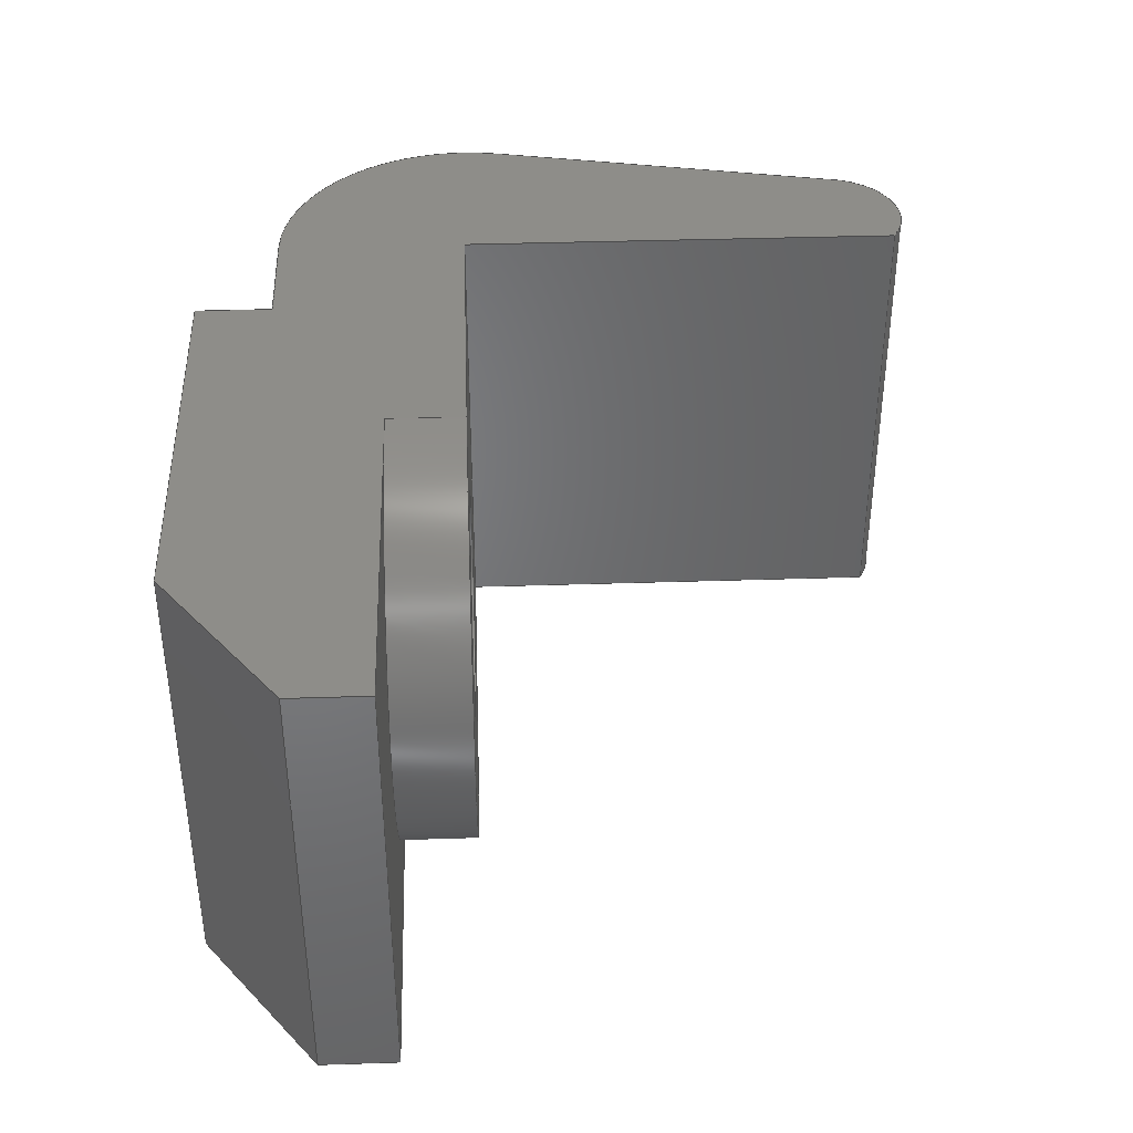
<metadata>
{"format":"step","ext":"step","renderer":"f3d","projection":"perspective","resolution":1024,"background":"white","views":[{"elev":39.2,"azim":87.7,"up":"+Y"}]}
</metadata>
<code>
ISO-10303-21;
DATA;
#1=MECHANICAL_DESIGN_GEOMETRIC_PRESENTATION_REPRESENTATION('',(#4),#489);
#2=SHAPE_REPRESENTATION_RELATIONSHIP('SRR','None',#496,#3);
#3=ADVANCED_BREP_SHAPE_REPRESENTATION('',(#5),#488);
#4=STYLED_ITEM('',(#505),#5);
#5=MANIFOLD_SOLID_BREP('Body1',#285);
#6=FACE_BOUND('',#42,.T.);
#7=PLANE('',#302);
#8=PLANE('',#306);
#9=PLANE('',#310);
#10=PLANE('',#311);
#11=PLANE('',#312);
#12=PLANE('',#313);
#13=PLANE('',#314);
#14=PLANE('',#315);
#15=PLANE('',#316);
#16=PLANE('',#317);
#17=PLANE('',#321);
#18=PLANE('',#322);
#19=FACE_OUTER_BOUND('',#35,.T.);
#20=FACE_OUTER_BOUND('',#36,.T.);
#21=FACE_OUTER_BOUND('',#37,.T.);
#22=FACE_OUTER_BOUND('',#38,.T.);
#23=FACE_OUTER_BOUND('',#39,.T.);
#24=FACE_OUTER_BOUND('',#40,.T.);
#25=FACE_OUTER_BOUND('',#41,.T.);
#26=FACE_OUTER_BOUND('',#43,.T.);
#27=FACE_OUTER_BOUND('',#44,.T.);
#28=FACE_OUTER_BOUND('',#45,.T.);
#29=FACE_OUTER_BOUND('',#46,.T.);
#30=FACE_OUTER_BOUND('',#47,.T.);
#31=FACE_OUTER_BOUND('',#48,.T.);
#32=FACE_OUTER_BOUND('',#49,.T.);
#33=FACE_OUTER_BOUND('',#50,.T.);
#34=FACE_OUTER_BOUND('',#51,.T.);
#35=EDGE_LOOP('',(#187,#188,#189,#190));
#36=EDGE_LOOP('',(#191));
#37=EDGE_LOOP('',(#192,#193,#194,#195));
#38=EDGE_LOOP('',(#196,#197,#198,#199));
#39=EDGE_LOOP('',(#200,#201,#202,#203));
#40=EDGE_LOOP('',(#204,#205,#206,#207));
#41=EDGE_LOOP('',(#208,#209,#210,#211));
#42=EDGE_LOOP('',(#212));
#43=EDGE_LOOP('',(#213,#214,#215,#216));
#44=EDGE_LOOP('',(#217,#218,#219,#220));
#45=EDGE_LOOP('',(#221,#222,#223,#224));
#46=EDGE_LOOP('',(#225,#226,#227,#228));
#47=EDGE_LOOP('',(#229,#230,#231,#232));
#48=EDGE_LOOP('',(#233,#234,#235,#236));
#49=EDGE_LOOP('',(#237,#238,#239,#240));
#50=EDGE_LOOP('',(#241,#242,#243,#244,#245,#246,#247,#248,#249,#250,#251,
#252));
#51=EDGE_LOOP('',(#253,#254,#255,#256,#257,#258,#259,#260,#261,#262,#263,
#264));
#52=LINE('',#409,#83);
#53=LINE('',#417,#84);
#54=LINE('',#420,#85);
#55=LINE('',#424,#86);
#56=LINE('',#426,#87);
#57=LINE('',#428,#88);
#58=LINE('',#429,#89);
#59=LINE('',#435,#90);
#60=LINE('',#438,#91);
#61=LINE('',#440,#92);
#62=LINE('',#441,#93);
#63=LINE('',#443,#94);
#64=LINE('',#444,#95);
#65=LINE('',#447,#96);
#66=LINE('',#449,#97);
#67=LINE('',#450,#98);
#68=LINE('',#453,#99);
#69=LINE('',#455,#100);
#70=LINE('',#456,#101);
#71=LINE('',#459,#102);
#72=LINE('',#461,#103);
#73=LINE('',#462,#104);
#74=LINE('',#465,#105);
#75=LINE('',#467,#106);
#76=LINE('',#468,#107);
#77=LINE('',#471,#108);
#78=LINE('',#473,#109);
#79=LINE('',#474,#110);
#80=LINE('',#477,#111);
#81=LINE('',#479,#112);
#82=LINE('',#480,#113);
#83=VECTOR('',#329,1.905);
#84=VECTOR('',#338,1);
#85=VECTOR('',#341,1);
#86=VECTOR('',#344,1);
#87=VECTOR('',#345,1);
#88=VECTOR('',#346,1);
#89=VECTOR('',#347,1);
#90=VECTOR('',#354,1);
#91=VECTOR('',#357,1);
#92=VECTOR('',#358,1);
#93=VECTOR('',#359,1);
#94=VECTOR('',#362,1);
#95=VECTOR('',#363,1);
#96=VECTOR('',#366,1);
#97=VECTOR('',#367,1);
#98=VECTOR('',#368,1);
#99=VECTOR('',#371,1);
#100=VECTOR('',#372,1);
#101=VECTOR('',#373,1);
#102=VECTOR('',#376,1);
#103=VECTOR('',#377,1);
#104=VECTOR('',#378,1);
#105=VECTOR('',#381,1);
#106=VECTOR('',#382,1);
#107=VECTOR('',#383,1);
#108=VECTOR('',#386,1);
#109=VECTOR('',#387,1);
#110=VECTOR('',#388,1);
#111=VECTOR('',#391,1);
#112=VECTOR('',#392,1);
#113=VECTOR('',#393,1);
#114=CIRCLE('',#300,1.905);
#115=CIRCLE('',#301,1.905);
#116=CIRCLE('',#304,3.81);
#117=CIRCLE('',#305,3.81);
#118=CIRCLE('',#308,1.27);
#119=CIRCLE('',#309,1.27);
#120=CIRCLE('',#319,3.175);
#121=CIRCLE('',#320,3.175);
#122=VERTEX_POINT('',#406);
#123=VERTEX_POINT('',#408);
#124=VERTEX_POINT('',#413);
#125=VERTEX_POINT('',#414);
#126=VERTEX_POINT('',#416);
#127=VERTEX_POINT('',#418);
#128=VERTEX_POINT('',#422);
#129=VERTEX_POINT('',#423);
#130=VERTEX_POINT('',#425);
#131=VERTEX_POINT('',#427);
#132=VERTEX_POINT('',#431);
#133=VERTEX_POINT('',#433);
#134=VERTEX_POINT('',#437);
#135=VERTEX_POINT('',#439);
#136=VERTEX_POINT('',#446);
#137=VERTEX_POINT('',#448);
#138=VERTEX_POINT('',#452);
#139=VERTEX_POINT('',#454);
#140=VERTEX_POINT('',#458);
#141=VERTEX_POINT('',#460);
#142=VERTEX_POINT('',#464);
#143=VERTEX_POINT('',#466);
#144=VERTEX_POINT('',#470);
#145=VERTEX_POINT('',#472);
#146=VERTEX_POINT('',#476);
#147=VERTEX_POINT('',#478);
#148=EDGE_CURVE('',#122,#122,#114,.T.);
#149=EDGE_CURVE('',#122,#123,#52,.T.);
#150=EDGE_CURVE('',#123,#123,#115,.T.);
#151=EDGE_CURVE('',#124,#125,#116,.T.);
#152=EDGE_CURVE('',#126,#124,#53,.T.);
#153=EDGE_CURVE('',#127,#126,#117,.T.);
#154=EDGE_CURVE('',#125,#127,#54,.T.);
#155=EDGE_CURVE('',#128,#129,#55,.T.);
#156=EDGE_CURVE('',#128,#130,#56,.T.);
#157=EDGE_CURVE('',#131,#130,#57,.T.);
#158=EDGE_CURVE('',#129,#131,#58,.T.);
#159=EDGE_CURVE('',#132,#129,#118,.T.);
#160=EDGE_CURVE('',#133,#131,#119,.T.);
#161=EDGE_CURVE('',#132,#133,#59,.T.);
#162=EDGE_CURVE('',#132,#134,#60,.T.);
#163=EDGE_CURVE('',#135,#133,#61,.T.);
#164=EDGE_CURVE('',#134,#135,#62,.T.);
#165=EDGE_CURVE('',#134,#125,#63,.T.);
#166=EDGE_CURVE('',#124,#135,#64,.T.);
#167=EDGE_CURVE('',#136,#126,#65,.T.);
#168=EDGE_CURVE('',#137,#136,#66,.T.);
#169=EDGE_CURVE('',#127,#137,#67,.T.);
#170=EDGE_CURVE('',#137,#138,#68,.T.);
#171=EDGE_CURVE('',#139,#136,#69,.T.);
#172=EDGE_CURVE('',#138,#139,#70,.T.);
#173=EDGE_CURVE('',#140,#138,#71,.T.);
#174=EDGE_CURVE('',#141,#139,#72,.T.);
#175=EDGE_CURVE('',#140,#141,#73,.T.);
#176=EDGE_CURVE('',#142,#140,#74,.T.);
#177=EDGE_CURVE('',#143,#141,#75,.T.);
#178=EDGE_CURVE('',#142,#143,#76,.T.);
#179=EDGE_CURVE('',#144,#142,#77,.T.);
#180=EDGE_CURVE('',#145,#143,#78,.T.);
#181=EDGE_CURVE('',#144,#145,#79,.T.);
#182=EDGE_CURVE('',#146,#144,#80,.T.);
#183=EDGE_CURVE('',#147,#145,#81,.T.);
#184=EDGE_CURVE('',#146,#147,#82,.T.);
#185=EDGE_CURVE('',#128,#146,#120,.T.);
#186=EDGE_CURVE('',#130,#147,#121,.T.);
#187=ORIENTED_EDGE('',*,*,#148,.F.);
#188=ORIENTED_EDGE('',*,*,#149,.T.);
#189=ORIENTED_EDGE('',*,*,#150,.T.);
#190=ORIENTED_EDGE('',*,*,#149,.F.);
#191=ORIENTED_EDGE('',*,*,#150,.F.);
#192=ORIENTED_EDGE('',*,*,#151,.F.);
#193=ORIENTED_EDGE('',*,*,#152,.F.);
#194=ORIENTED_EDGE('',*,*,#153,.F.);
#195=ORIENTED_EDGE('',*,*,#154,.F.);
#196=ORIENTED_EDGE('',*,*,#155,.F.);
#197=ORIENTED_EDGE('',*,*,#156,.T.);
#198=ORIENTED_EDGE('',*,*,#157,.F.);
#199=ORIENTED_EDGE('',*,*,#158,.F.);
#200=ORIENTED_EDGE('',*,*,#159,.T.);
#201=ORIENTED_EDGE('',*,*,#158,.T.);
#202=ORIENTED_EDGE('',*,*,#160,.F.);
#203=ORIENTED_EDGE('',*,*,#161,.F.);
#204=ORIENTED_EDGE('',*,*,#162,.F.);
#205=ORIENTED_EDGE('',*,*,#161,.T.);
#206=ORIENTED_EDGE('',*,*,#163,.F.);
#207=ORIENTED_EDGE('',*,*,#164,.F.);
#208=ORIENTED_EDGE('',*,*,#165,.F.);
#209=ORIENTED_EDGE('',*,*,#164,.T.);
#210=ORIENTED_EDGE('',*,*,#166,.F.);
#211=ORIENTED_EDGE('',*,*,#151,.T.);
#212=ORIENTED_EDGE('',*,*,#148,.T.);
#213=ORIENTED_EDGE('',*,*,#153,.T.);
#214=ORIENTED_EDGE('',*,*,#167,.F.);
#215=ORIENTED_EDGE('',*,*,#168,.F.);
#216=ORIENTED_EDGE('',*,*,#169,.F.);
#217=ORIENTED_EDGE('',*,*,#170,.F.);
#218=ORIENTED_EDGE('',*,*,#168,.T.);
#219=ORIENTED_EDGE('',*,*,#171,.F.);
#220=ORIENTED_EDGE('',*,*,#172,.F.);
#221=ORIENTED_EDGE('',*,*,#173,.T.);
#222=ORIENTED_EDGE('',*,*,#172,.T.);
#223=ORIENTED_EDGE('',*,*,#174,.F.);
#224=ORIENTED_EDGE('',*,*,#175,.F.);
#225=ORIENTED_EDGE('',*,*,#176,.T.);
#226=ORIENTED_EDGE('',*,*,#175,.T.);
#227=ORIENTED_EDGE('',*,*,#177,.F.);
#228=ORIENTED_EDGE('',*,*,#178,.F.);
#229=ORIENTED_EDGE('',*,*,#179,.T.);
#230=ORIENTED_EDGE('',*,*,#178,.T.);
#231=ORIENTED_EDGE('',*,*,#180,.F.);
#232=ORIENTED_EDGE('',*,*,#181,.F.);
#233=ORIENTED_EDGE('',*,*,#182,.T.);
#234=ORIENTED_EDGE('',*,*,#181,.T.);
#235=ORIENTED_EDGE('',*,*,#183,.F.);
#236=ORIENTED_EDGE('',*,*,#184,.F.);
#237=ORIENTED_EDGE('',*,*,#185,.T.);
#238=ORIENTED_EDGE('',*,*,#184,.T.);
#239=ORIENTED_EDGE('',*,*,#186,.F.);
#240=ORIENTED_EDGE('',*,*,#156,.F.);
#241=ORIENTED_EDGE('',*,*,#186,.T.);
#242=ORIENTED_EDGE('',*,*,#183,.T.);
#243=ORIENTED_EDGE('',*,*,#180,.T.);
#244=ORIENTED_EDGE('',*,*,#177,.T.);
#245=ORIENTED_EDGE('',*,*,#174,.T.);
#246=ORIENTED_EDGE('',*,*,#171,.T.);
#247=ORIENTED_EDGE('',*,*,#167,.T.);
#248=ORIENTED_EDGE('',*,*,#152,.T.);
#249=ORIENTED_EDGE('',*,*,#166,.T.);
#250=ORIENTED_EDGE('',*,*,#163,.T.);
#251=ORIENTED_EDGE('',*,*,#160,.T.);
#252=ORIENTED_EDGE('',*,*,#157,.T.);
#253=ORIENTED_EDGE('',*,*,#185,.F.);
#254=ORIENTED_EDGE('',*,*,#155,.T.);
#255=ORIENTED_EDGE('',*,*,#159,.F.);
#256=ORIENTED_EDGE('',*,*,#162,.T.);
#257=ORIENTED_EDGE('',*,*,#165,.T.);
#258=ORIENTED_EDGE('',*,*,#154,.T.);
#259=ORIENTED_EDGE('',*,*,#169,.T.);
#260=ORIENTED_EDGE('',*,*,#170,.T.);
#261=ORIENTED_EDGE('',*,*,#173,.F.);
#262=ORIENTED_EDGE('',*,*,#176,.F.);
#263=ORIENTED_EDGE('',*,*,#179,.F.);
#264=ORIENTED_EDGE('',*,*,#182,.F.);
#265=CYLINDRICAL_SURFACE('',#299,1.905);
#266=CYLINDRICAL_SURFACE('',#303,3.81);
#267=CYLINDRICAL_SURFACE('',#307,1.27);
#268=CYLINDRICAL_SURFACE('',#318,3.175);
#269=ADVANCED_FACE('',(#19),#265,.F.);
#270=ADVANCED_FACE('',(#20),#7,.T.);
#271=ADVANCED_FACE('',(#21),#266,.T.);
#272=ADVANCED_FACE('',(#22),#8,.T.);
#273=ADVANCED_FACE('',(#23),#267,.T.);
#274=ADVANCED_FACE('',(#24),#9,.T.);
#275=ADVANCED_FACE('',(#25,#6),#10,.T.);
#276=ADVANCED_FACE('',(#26),#11,.T.);
#277=ADVANCED_FACE('',(#27),#12,.T.);
#278=ADVANCED_FACE('',(#28),#13,.T.);
#279=ADVANCED_FACE('',(#29),#14,.T.);
#280=ADVANCED_FACE('',(#30),#15,.T.);
#281=ADVANCED_FACE('',(#31),#16,.T.);
#282=ADVANCED_FACE('',(#32),#268,.T.);
#283=ADVANCED_FACE('',(#33),#17,.T.);
#284=ADVANCED_FACE('',(#34),#18,.F.);
#285=CLOSED_SHELL('',(#269,#270,#271,#272,#273,#274,#275,#276,#277,#278,
#279,#280,#281,#282,#283,#284));
#286=DERIVED_UNIT_ELEMENT(#288,1);
#287=DERIVED_UNIT_ELEMENT(#491,3);
#288=(
MASS_UNIT()
NAMED_UNIT(*)
SI_UNIT(.KILO.,.GRAM.)
);
#289=DERIVED_UNIT((#286,#287));
#290=MEASURE_REPRESENTATION_ITEM('density measure',
POSITIVE_RATIO_MEASURE(7850),#289);
#291=PROPERTY_DEFINITION_REPRESENTATION(#296,#293);
#292=PROPERTY_DEFINITION_REPRESENTATION(#297,#294);
#293=REPRESENTATION('material name',(#295),#488);
#294=REPRESENTATION('density',(#290),#488);
#295=DESCRIPTIVE_REPRESENTATION_ITEM('Steel','Steel');
#296=PROPERTY_DEFINITION('material property','material name',#498);
#297=PROPERTY_DEFINITION('material property','density of part',#498);
#298=AXIS2_PLACEMENT_3D('placement',#404,#323,#324);
#299=AXIS2_PLACEMENT_3D('',#405,#325,#326);
#300=AXIS2_PLACEMENT_3D('',#407,#327,#328);
#301=AXIS2_PLACEMENT_3D('',#410,#330,#331);
#302=AXIS2_PLACEMENT_3D('',#411,#332,#333);
#303=AXIS2_PLACEMENT_3D('',#412,#334,#335);
#304=AXIS2_PLACEMENT_3D('',#415,#336,#337);
#305=AXIS2_PLACEMENT_3D('',#419,#339,#340);
#306=AXIS2_PLACEMENT_3D('',#421,#342,#343);
#307=AXIS2_PLACEMENT_3D('',#430,#348,#349);
#308=AXIS2_PLACEMENT_3D('',#432,#350,#351);
#309=AXIS2_PLACEMENT_3D('',#434,#352,#353);
#310=AXIS2_PLACEMENT_3D('',#436,#355,#356);
#311=AXIS2_PLACEMENT_3D('',#442,#360,#361);
#312=AXIS2_PLACEMENT_3D('',#445,#364,#365);
#313=AXIS2_PLACEMENT_3D('',#451,#369,#370);
#314=AXIS2_PLACEMENT_3D('',#457,#374,#375);
#315=AXIS2_PLACEMENT_3D('',#463,#379,#380);
#316=AXIS2_PLACEMENT_3D('',#469,#384,#385);
#317=AXIS2_PLACEMENT_3D('',#475,#389,#390);
#318=AXIS2_PLACEMENT_3D('',#481,#394,#395);
#319=AXIS2_PLACEMENT_3D('',#482,#396,#397);
#320=AXIS2_PLACEMENT_3D('',#483,#398,#399);
#321=AXIS2_PLACEMENT_3D('',#484,#400,#401);
#322=AXIS2_PLACEMENT_3D('',#485,#402,#403);
#323=DIRECTION('axis',(0,0,1));
#324=DIRECTION('refdir',(1,0,0));
#325=DIRECTION('center_axis',(0,0,1));
#326=DIRECTION('ref_axis',(-1,0,0));
#327=DIRECTION('center_axis',(0,0,1));
#328=DIRECTION('ref_axis',(-1,0,0));
#329=DIRECTION('',(0,0,1));
#330=DIRECTION('center_axis',(0,0,1));
#331=DIRECTION('ref_axis',(-1,0,0));
#332=DIRECTION('center_axis',(0,0,-1));
#333=DIRECTION('ref_axis',(-1,0,0));
#334=DIRECTION('center_axis',(0,0,1));
#335=DIRECTION('ref_axis',(1,-1.225e-16,0));
#336=DIRECTION('center_axis',(0,0,-1));
#337=DIRECTION('ref_axis',(-1,0,0));
#338=DIRECTION('',(0,0,-1));
#339=DIRECTION('center_axis',(0,0,1));
#340=DIRECTION('ref_axis',(-1,0,0));
#341=DIRECTION('',(0,0,1));
#342=DIRECTION('center_axis',(-0.9811,0,-0.1933));
#343=DIRECTION('ref_axis',(-0.1933,0,0.9811));
#344=DIRECTION('',(0.1933,0,-0.9811));
#345=DIRECTION('',(0,1,0));
#346=DIRECTION('',(-0.1933,0,0.9811));
#347=DIRECTION('',(0,1,0));
#348=DIRECTION('center_axis',(0,1,0));
#349=DIRECTION('ref_axis',(0.5468,0,-0.8372));
#350=DIRECTION('center_axis',(0,1,0));
#351=DIRECTION('ref_axis',(0.5468,0,-0.8372));
#352=DIRECTION('center_axis',(0,1,0));
#353=DIRECTION('ref_axis',(0.5468,0,-0.8372));
#354=DIRECTION('',(0,1,0));
#355=DIRECTION('center_axis',(1,0,0));
#356=DIRECTION('ref_axis',(0,0,-1));
#357=DIRECTION('',(0,0,1));
#358=DIRECTION('',(0,0,-1));
#359=DIRECTION('',(0,1,0));
#360=DIRECTION('center_axis',(0,0,-1));
#361=DIRECTION('ref_axis',(-1,0,0));
#362=DIRECTION('',(1,0,0));
#363=DIRECTION('',(-1,0,0));
#364=DIRECTION('center_axis',(0,0,-1));
#365=DIRECTION('ref_axis',(-1,0,0));
#366=DIRECTION('',(-1,0,0));
#367=DIRECTION('',(0,1,0));
#368=DIRECTION('',(1,0,0));
#369=DIRECTION('center_axis',(1,0,0));
#370=DIRECTION('ref_axis',(0,0,-1));
#371=DIRECTION('',(0,0,1));
#372=DIRECTION('',(0,0,-1));
#373=DIRECTION('',(0,1,0));
#374=DIRECTION('center_axis',(0.6,0,0.8));
#375=DIRECTION('ref_axis',(0.8,0,-0.6));
#376=DIRECTION('',(0.8,0,-0.6));
#377=DIRECTION('',(0.8,0,-0.6));
#378=DIRECTION('',(0,1,0));
#379=DIRECTION('center_axis',(0,0,1));
#380=DIRECTION('ref_axis',(1,0,0));
#381=DIRECTION('',(1,0,0));
#382=DIRECTION('',(1,0,0));
#383=DIRECTION('',(0,1,0));
#384=DIRECTION('center_axis',(-1,0,0));
#385=DIRECTION('ref_axis',(0,0,1));
#386=DIRECTION('',(0,0,1));
#387=DIRECTION('',(0,0,1));
#388=DIRECTION('',(0,1,0));
#389=DIRECTION('center_axis',(0,0,1));
#390=DIRECTION('ref_axis',(1,0,0));
#391=DIRECTION('',(1,0,0));
#392=DIRECTION('',(1,0,0));
#393=DIRECTION('',(0,1,0));
#394=DIRECTION('center_axis',(0,1,0));
#395=DIRECTION('ref_axis',(-0.9803,0,-0.1977));
#396=DIRECTION('center_axis',(0,1,0));
#397=DIRECTION('ref_axis',(-0.9803,0,-0.1977));
#398=DIRECTION('center_axis',(0,1,0));
#399=DIRECTION('ref_axis',(-0.9803,0,-0.1977));
#400=DIRECTION('center_axis',(0,1,0));
#401=DIRECTION('ref_axis',(1,0,0));
#402=DIRECTION('center_axis',(0,1,0));
#403=DIRECTION('ref_axis',(1,0,0));
#404=CARTESIAN_POINT('',(0,0,0));
#405=CARTESIAN_POINT('Origin',(5.715,3.81,7.62));
#406=CARTESIAN_POINT('',(7.62,3.81,7.62));
#407=CARTESIAN_POINT('Origin',(5.715,3.81,7.62));
#408=CARTESIAN_POINT('',(7.62,3.81,8.89));
#409=CARTESIAN_POINT('',(7.62,3.81,7.62));
#410=CARTESIAN_POINT('Origin',(5.715,3.81,8.89));
#411=CARTESIAN_POINT('Origin',(5.715,3.81,8.89));
#412=CARTESIAN_POINT('Origin',(5.715,3.81,7.62));
#413=CARTESIAN_POINT('',(5.715,7.62,7.62));
#414=CARTESIAN_POINT('',(5.715,0,7.62));
#415=CARTESIAN_POINT('Origin',(5.715,3.81,7.62));
#416=CARTESIAN_POINT('',(5.715,7.62,8.89));
#417=CARTESIAN_POINT('',(5.715,7.62,7.62));
#418=CARTESIAN_POINT('',(5.715,0,8.89));
#419=CARTESIAN_POINT('Origin',(5.715,3.81,8.89));
#420=CARTESIAN_POINT('',(5.715,0,7.62));
#421=CARTESIAN_POINT('Origin',(-1.321,0,1.124));
#422=CARTESIAN_POINT('',(-2.477,0,6.992));
#423=CARTESIAN_POINT('',(-1.321,0,1.124));
#424=CARTESIAN_POINT('',(-2.477,0,6.992));
#425=CARTESIAN_POINT('',(-2.477,7.62,6.992));
#426=CARTESIAN_POINT('',(-2.477,0,6.992));
#427=CARTESIAN_POINT('',(-1.321,7.62,1.124));
#428=CARTESIAN_POINT('',(-2.477,7.62,6.992));
#429=CARTESIAN_POINT('',(-1.321,0,1.124));
#430=CARTESIAN_POINT('Origin',(-0.05948,0,1.269));
#431=CARTESIAN_POINT('',(0.635,0,0.2053));
#432=CARTESIAN_POINT('Origin',(-0.05948,0,1.269));
#433=CARTESIAN_POINT('',(0.635,7.62,0.2053));
#434=CARTESIAN_POINT('Origin',(-0.05948,7.62,1.269));
#435=CARTESIAN_POINT('',(0.635,0,0.2053));
#436=CARTESIAN_POINT('Origin',(0.635,0,7.62));
#437=CARTESIAN_POINT('',(0.635,0,7.62));
#438=CARTESIAN_POINT('',(0.635,0,0));
#439=CARTESIAN_POINT('',(0.635,7.62,7.62));
#440=CARTESIAN_POINT('',(0.635,7.62,0));
#441=CARTESIAN_POINT('',(0.635,0,7.62));
#442=CARTESIAN_POINT('Origin',(5.715,0,7.62));
#443=CARTESIAN_POINT('',(0.635,0,7.62));
#444=CARTESIAN_POINT('',(0.635,7.62,7.62));
#445=CARTESIAN_POINT('Origin',(12.06,0,8.89));
#446=CARTESIAN_POINT('',(12.06,7.62,8.89));
#447=CARTESIAN_POINT('',(5.715,7.62,8.89));
#448=CARTESIAN_POINT('',(12.06,0,8.89));
#449=CARTESIAN_POINT('',(12.06,0,8.89));
#450=CARTESIAN_POINT('',(5.715,0,8.89));
#451=CARTESIAN_POINT('Origin',(12.06,0,10.16));
#452=CARTESIAN_POINT('',(12.06,0,10.16));
#453=CARTESIAN_POINT('',(12.06,0,8.89));
#454=CARTESIAN_POINT('',(12.06,7.62,10.16));
#455=CARTESIAN_POINT('',(12.06,7.62,8.89));
#456=CARTESIAN_POINT('',(12.06,0,10.16));
#457=CARTESIAN_POINT('Origin',(9.525,0,12.06));
#458=CARTESIAN_POINT('',(9.525,0,12.06));
#459=CARTESIAN_POINT('',(9.525,0,12.06));
#460=CARTESIAN_POINT('',(9.525,7.62,12.06));
#461=CARTESIAN_POINT('',(9.525,7.62,12.06));
#462=CARTESIAN_POINT('',(9.525,0,12.06));
#463=CARTESIAN_POINT('Origin',(2.54,0,12.06));
#464=CARTESIAN_POINT('',(2.54,0,12.06));
#465=CARTESIAN_POINT('',(2.54,0,12.06));
#466=CARTESIAN_POINT('',(2.54,7.62,12.06));
#467=CARTESIAN_POINT('',(2.54,7.62,12.06));
#468=CARTESIAN_POINT('',(2.54,0,12.06));
#469=CARTESIAN_POINT('Origin',(2.54,0,10.79));
#470=CARTESIAN_POINT('',(2.54,0,10.79));
#471=CARTESIAN_POINT('',(2.54,0,10.79));
#472=CARTESIAN_POINT('',(2.54,7.62,10.79));
#473=CARTESIAN_POINT('',(2.54,7.62,10.79));
#474=CARTESIAN_POINT('',(2.54,0,10.79));
#475=CARTESIAN_POINT('Origin',(0.635,0,10.79));
#476=CARTESIAN_POINT('',(0.635,0,10.79));
#477=CARTESIAN_POINT('',(0.635,0,10.79));
#478=CARTESIAN_POINT('',(0.635,7.62,10.79));
#479=CARTESIAN_POINT('',(0.635,7.62,10.79));
#480=CARTESIAN_POINT('',(0.635,0,10.79));
#481=CARTESIAN_POINT('Origin',(0.635,0,7.62));
#482=CARTESIAN_POINT('Origin',(0.635,0,7.62));
#483=CARTESIAN_POINT('Origin',(0.635,7.62,7.62));
#484=CARTESIAN_POINT('Origin',(4.763,7.62,6.032));
#485=CARTESIAN_POINT('Origin',(4.763,0,6.032));
#486=UNCERTAINTY_MEASURE_WITH_UNIT(LENGTH_MEASURE(0.001),#490,
'DISTANCE_ACCURACY_VALUE',
'Maximum model space distance between geometric entities at asserted c
onnectivities');
#487=UNCERTAINTY_MEASURE_WITH_UNIT(LENGTH_MEASURE(0.001),#490,
'DISTANCE_ACCURACY_VALUE',
'Maximum model space distance between geometric entities at asserted c
onnectivities');
#488=(
GEOMETRIC_REPRESENTATION_CONTEXT(3)
GLOBAL_UNCERTAINTY_ASSIGNED_CONTEXT((#486))
GLOBAL_UNIT_ASSIGNED_CONTEXT((#490,#492,#493))
REPRESENTATION_CONTEXT('','3D')
);
#489=(
GEOMETRIC_REPRESENTATION_CONTEXT(3)
GLOBAL_UNCERTAINTY_ASSIGNED_CONTEXT((#487))
GLOBAL_UNIT_ASSIGNED_CONTEXT((#490,#492,#493))
REPRESENTATION_CONTEXT('','3D')
);
#490=(
LENGTH_UNIT()
NAMED_UNIT(*)
SI_UNIT(.CENTI.,.METRE.)
);
#491=(
LENGTH_UNIT()
NAMED_UNIT(*)
SI_UNIT($,.METRE.)
);
#492=(
NAMED_UNIT(*)
PLANE_ANGLE_UNIT()
SI_UNIT($,.RADIAN.)
);
#493=(
NAMED_UNIT(*)
SI_UNIT($,.STERADIAN.)
SOLID_ANGLE_UNIT()
);
#494=SHAPE_DEFINITION_REPRESENTATION(#495,#496);
#495=PRODUCT_DEFINITION_SHAPE('',$,#498);
#496=SHAPE_REPRESENTATION('',(#298),#488);
#497=PRODUCT_DEFINITION_CONTEXT('part definition',#502,'design');
#498=PRODUCT_DEFINITION('Untitled','Untitled',#499,#497);
#499=PRODUCT_DEFINITION_FORMATION('',$,#504);
#500=PRODUCT_RELATED_PRODUCT_CATEGORY('Untitled','Untitled',(#504));
#501=APPLICATION_PROTOCOL_DEFINITION('international standard',
'automotive_design',2009,#502);
#502=APPLICATION_CONTEXT(
'Core Data for Automotive Mechanical Design Process');
#503=PRODUCT_CONTEXT('part definition',#502,'mechanical');
#504=PRODUCT('Untitled','Untitled',$,(#503));
#505=PRESENTATION_STYLE_ASSIGNMENT((#506));
#506=SURFACE_STYLE_USAGE(.BOTH.,#507);
#507=SURFACE_SIDE_STYLE('',(#508));
#508=SURFACE_STYLE_FILL_AREA(#509);
#509=FILL_AREA_STYLE('Steel - Satin',(#510));
#510=FILL_AREA_STYLE_COLOUR('Steel - Satin',#511);
#511=COLOUR_RGB('Steel - Satin',0.6275,0.6275,0.6275);
ENDSEC;
END-ISO-10303-21;

</code>
